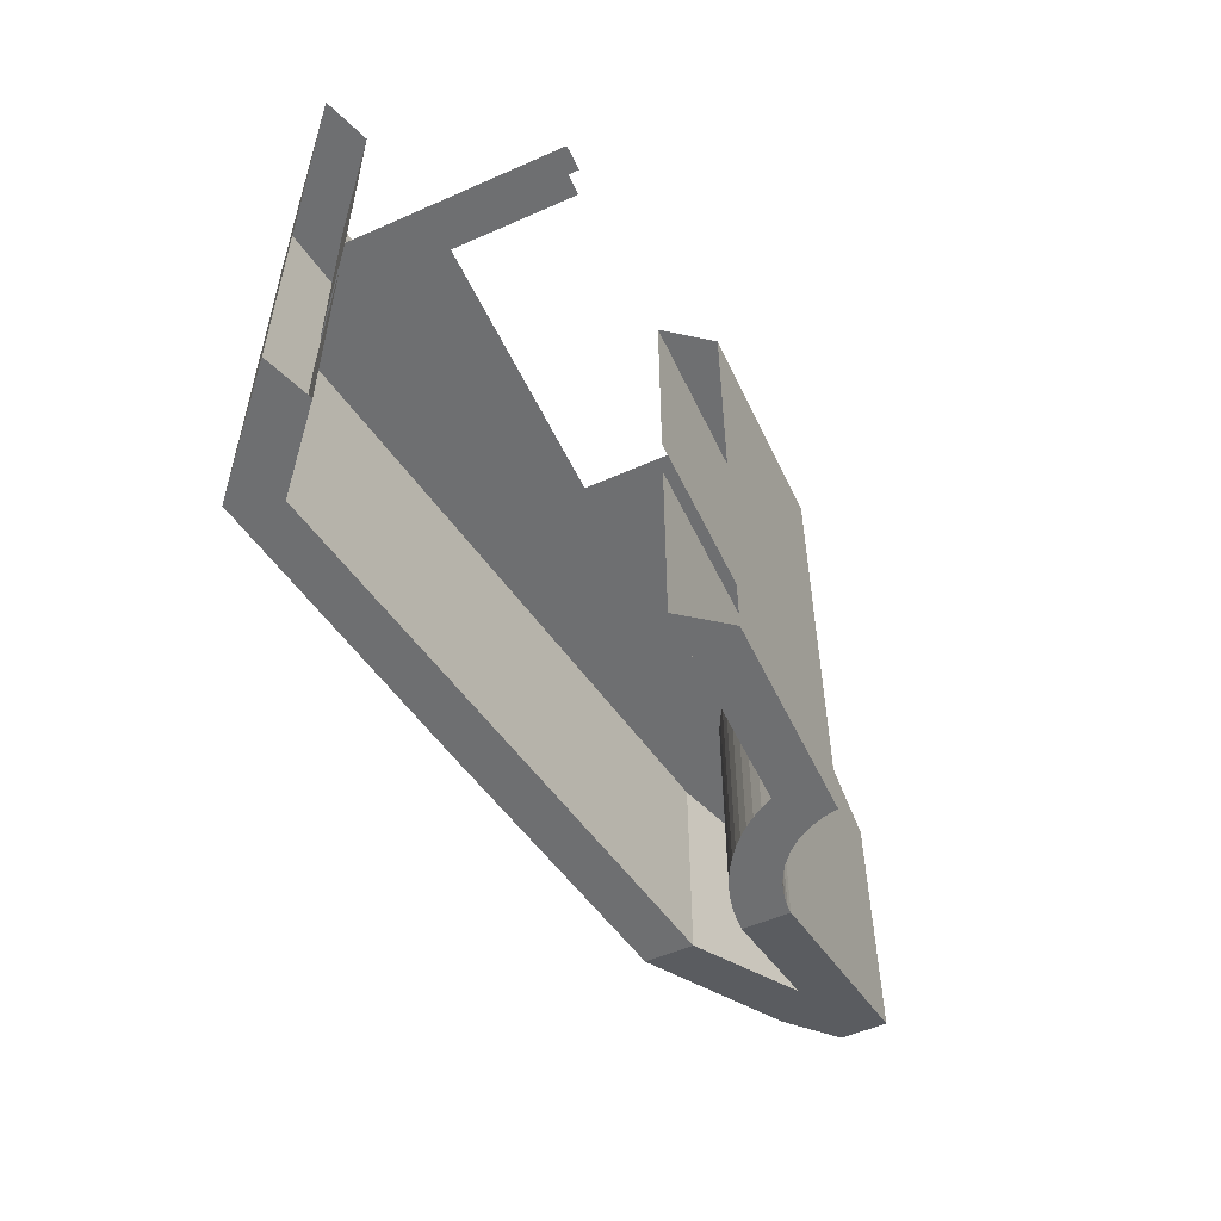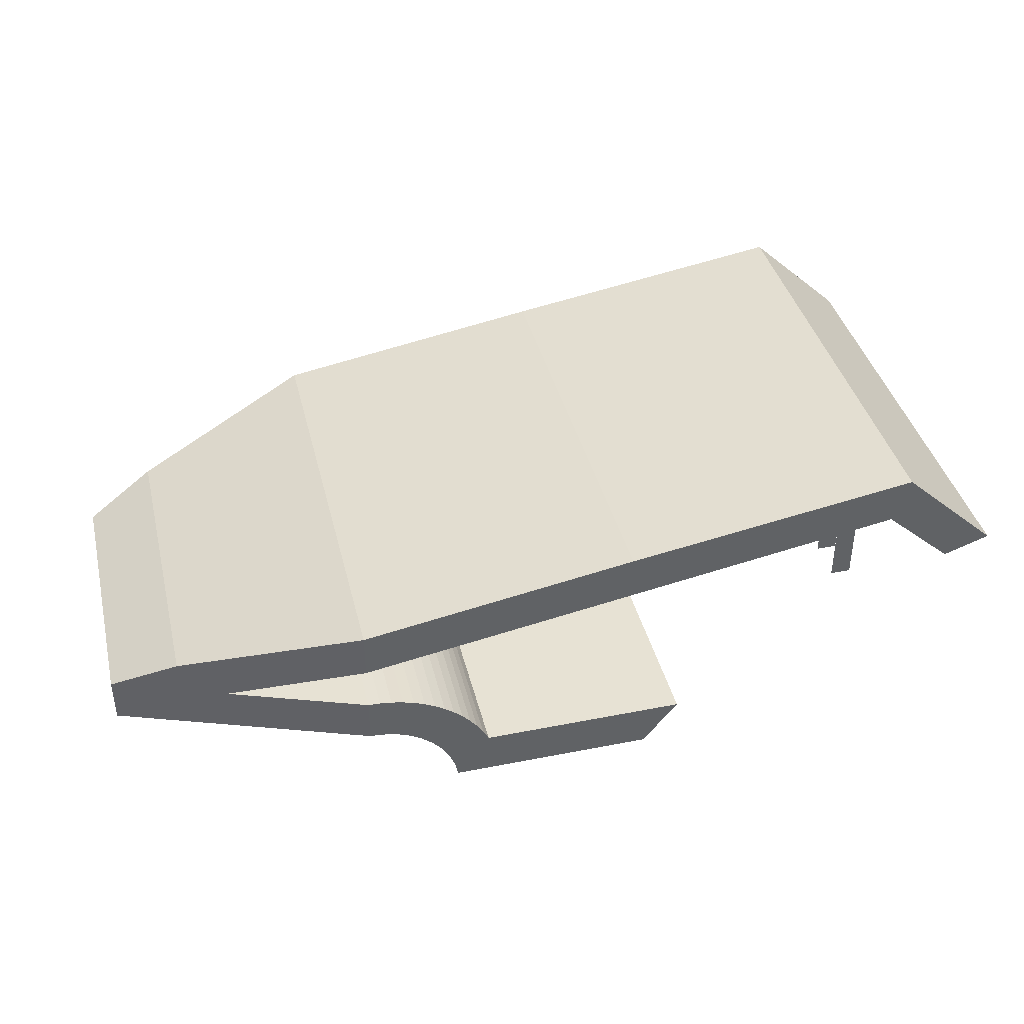
<metadata>
{"format":"obj","ext":"obj","renderer":"f3d","projection":"perspective","resolution":1024,"background":"white","views":[{"elev":-54.5,"azim":115.1,"up":"+Y"},{"elev":40.0,"azim":-13.7,"up":"+Z"}]}
</metadata>
<code>
v 0.45 0 0.5
v 0.45 1 0.5
v 0.235 1 0.7
v 0.235 0 0.7
v 0.35 0 0.465
v 0.2 0 0.6
v 0.2 0.45 0.6
v 0.35 0.45 0.465
v 0.35 0.55 0.465
v 0.2 0.55 0.6
v 0.2 1 0.6
v 0.35 1 0.465
v 0.45 0 0.5
v 0.235 0 0.7
v 0.2 0 0.6
v 0.35 0 0.465
v 0.35 1 0.465
v 0.2 1 0.6
v 0.235 1 0.7
v 0.45 1 0.5
v -1.55 0.2 0.3
v -1.4 0.1454 0.375
v -1.4 0.8546 0.375
v -1.55 0.8 0.3
v -1.3 0.1091 0.3
v -1.4 0.1454 0.375
v -1.55 0.2 0.3
v -1.55 0.2 0.2
v -1.55 0.8 0.2
v -1.55 0.8 0.3
v -1.4 0.8546 0.375
v -1.3 0.8909 0.3
v -1.4 0.1454 0.375
v -1 0 0.5
v -1 1 0.5
v -1.4 0.8546 0.375
v -1.3 0.45 0.3
v -1 0.45 0.4
v -1 0 0.4
v -1.3 0.1091 0.3
v -1.3 0.8909 0.3
v -1 1 0.4
v -1 0.55 0.4
v -1.3 0.55 0.3
v -1.3 0.1091 0.3
v -1 0 0.4
v -1 0 0.5
v -1.4 0.1454 0.375
v -1.4 0.8546 0.375
v -1 1 0.5
v -1 1 0.4
v -1.3 0.8909 0.3
v -1 0 0.5
v -0.4 0 0.6
v -0.4 1 0.6
v -1 1 0.5
v -1 0.45 0.4
v -0.4 0.45 0.5
v -0.4 0 0.5
v -1 0 0.4
v -1 1 0.4
v -0.4 1 0.5
v -0.4 0.55 0.5
v -1 0.55 0.4
v -1 0 0.4
v -0.4 0 0.5
v -0.4 0 0.6
v -1 0 0.5
v -1 1 0.5
v -0.4 1 0.6
v -0.4 1 0.5
v -1 1 0.4
v -0.4 0 0.6
v 0.235 0 0.7
v 0.235 1 0.7
v -0.4 1 0.6
v -0.4 0.45 0.5
v 0.2 0.45 0.6
v 0.2 0 0.6
v -0.4 0 0.5
v -0.4 1 0.5
v 0.2 1 0.6
v 0.2 0.55 0.6
v -0.4 0.55 0.5
v -0.4 0 0.5
v 0.2 0 0.6
v 0.235 0 0.7
v -0.4 0 0.6
v -0.4 1 0.6
v 0.235 1 0.7
v 0.2 1 0.6
v -0.4 1 0.5
v -1.3 0.1091 0.3
v -1 0 0.3
v -1 0.45 0.3
v -1.3 0.45 0.3
v -1.3 0.8909 0.3
v -1.3 0.55 0.3
v -1 0.55 0.3
v -1 1 0.3
v -1.3 0.1091 0.3
v -1.55 0.2 0.2
v -1 0 0.2
v -1 0 0.3
v -1 1 0.3
v -1 1 0.2
v -1.55 0.8 0.2
v -1.3 0.8909 0.3
v -1.55 0.2 0.2
v -1.55 0.8 0.2
v -1 1 0.2
v -1 0 0.2
v -1.55 0.8 0.3
v -1.55 0.8 0.2
v -1.55 0.2 0.2
v -1.55 0.2 0.3
v -0.8016 1 0.025
v -0.8016 0 0.025
v -0.8016 0 0.02505
v -0.8016 1 0.02505
v -0.8016 1 0.02505
v -0.8016 0 0.02505
v -0.8031 0 0.03475
v -0.8031 1 0.03475
v -0.8031 1 0.03475
v -0.8031 0 0.03475
v -0.8068 0 0.05175
v -0.8068 1 0.05175
v -0.8068 1 0.05175
v -0.8068 0 0.05175
v -0.8121 0 0.0684
v -0.8121 1 0.0684
v -0.8121 1 0.0684
v -0.8121 0 0.0684
v -0.8187 0 0.0845
v -0.8187 1 0.0845
v -0.8187 1 0.0845
v -0.8187 0 0.0845
v -0.8268 0 0.1
v -0.8268 1 0.1
v -0.8268 1 0.1
v -0.8268 0 0.1
v -0.8361 0 0.1147
v -0.8361 1 0.1147
v -0.8361 1 0.1147
v -0.8361 0 0.1147
v -0.8468 0 0.1285
v -0.8468 1 0.1285
v -0.8468 1 0.1285
v -0.8468 0 0.1285
v -0.8586 0 0.1414
v -0.8586 1 0.1414
v -0.8586 1 0.1414
v -0.8586 0 0.1414
v -0.8714 0 0.1532
v -0.8714 1 0.1532
v -0.8714 1 0.1532
v -0.8714 0 0.1532
v -0.8853 0 0.1638
v -0.8853 1 0.1638
v -0.8853 1 0.1638
v -0.8853 0 0.1638
v -0.9 0 0.1732
v -0.9 1 0.1732
v -0.9 1 0.1732
v -0.9 0 0.1732
v -0.9155 0 0.1812
v -0.9155 1 0.1812
v -0.9155 1 0.1812
v -0.9155 0 0.1812
v -0.9316 0 0.188
v -0.9316 1 0.188
v -0.9316 1 0.188
v -0.9316 0 0.188
v -0.9483 0 0.1932
v -0.9483 1 0.1932
v -0.9483 1 0.1932
v -0.9483 0 0.1932
v -0.9653 0 0.1969
v -0.9653 1 0.1969
v -0.9653 1 0.1969
v -0.9653 0 0.1969
v -0.9826 0 0.1993
v -0.9826 1 0.1993
v -0.9826 1 0.1993
v -0.9826 0 0.1993
v -1 0 0.2
v -1 1 0.2
v -0.7272 0 0.125
v -0.7272 0.45 0.125
v -0.7281 0.45 0.1268
v -0.7281 0 0.1268
v -0.7281 0 0.1268
v -0.7281 0.45 0.1268
v -0.7402 0.45 0.15
v -0.7402 0 0.15
v -0.7402 0 0.15
v -0.7402 0.45 0.15
v -0.7542 0.45 0.1721
v -0.7542 0 0.1721
v -0.7542 0 0.1721
v -0.7542 0.45 0.1721
v -0.7702 0.45 0.1928
v -0.7702 0 0.1928
v -0.7702 0 0.1928
v -0.7702 0.45 0.1928
v -0.7879 0.45 0.2122
v -0.7879 0 0.2122
v -0.7879 0 0.2122
v -0.7879 0.45 0.2122
v -0.8072 0.45 0.2298
v -0.8072 0 0.2298
v -0.8072 0 0.2298
v -0.8072 0.45 0.2298
v -0.8279 0.45 0.2457
v -0.8279 0 0.2457
v -0.8279 0 0.2457
v -0.8279 0.45 0.2457
v -0.85 0.45 0.2598
v -0.85 0 0.2598
v -0.85 0 0.2598
v -0.85 0.45 0.2598
v -0.8732 0.45 0.2719
v -0.8732 0 0.2719
v -0.8732 0 0.2719
v -0.8732 0.45 0.2719
v -0.8974 0.45 0.2819
v -0.8974 0 0.2819
v -0.8974 0 0.2819
v -0.8974 0.45 0.2819
v -0.9224 0.45 0.2898
v -0.9224 0 0.2898
v -0.9224 0 0.2898
v -0.9224 0.45 0.2898
v -0.9479 0.45 0.2954
v -0.9479 0 0.2954
v -0.9479 0 0.2954
v -0.9479 0.45 0.2954
v -0.9738 0.45 0.2989
v -0.9738 0 0.2989
v -0.9738 0 0.2989
v -0.9738 0.45 0.2989
v -1 0.45 0.3
v -1 0 0.3
v -0.7281 0.45 0.1268
v -0.7281 0.45 0.125
v -0.7 0.45 0.125
v -0.7 0.45 0.1268
v -0.7281 0.45 0.1268
v -0.7 0.45 0.1268
v -0.7 0.45 0.15
v -0.7402 0.45 0.15
v -0.7402 0.45 0.15
v -0.7 0.45 0.15
v -0.7 0.45 0.1721
v -0.7542 0.45 0.1721
v -0.7542 0.45 0.1721
v -0.7 0.45 0.1721
v -0.7 0.45 0.1928
v -0.7702 0.45 0.1928
v -0.7702 0.45 0.1928
v -0.7 0.45 0.1928
v -0.7 0.45 0.2122
v -0.7879 0.45 0.2122
v -0.7879 0.45 0.2122
v -0.7 0.45 0.2122
v -0.7 0.45 0.2298
v -0.8072 0.45 0.2298
v -0.8072 0.45 0.2298
v -0.7 0.45 0.2298
v -0.7 0.45 0.2457
v -0.8279 0.45 0.2457
v -0.8279 0.45 0.2457
v -0.7 0.45 0.2457
v -0.7 0.45 0.2598
v -0.85 0.45 0.2598
v -0.85 0.45 0.2598
v -0.7 0.45 0.2598
v -0.7 0.45 0.2719
v -0.8732 0.45 0.2719
v -0.8732 0.45 0.2719
v -0.7 0.45 0.2719
v -0.7 0.45 0.2819
v -0.8974 0.45 0.2819
v -0.8974 0.45 0.2819
v -0.7 0.45 0.2819
v -0.7 0.45 0.2898
v -0.9224 0.45 0.2898
v -0.9224 0.45 0.2898
v -0.7 0.45 0.2898
v -0.7 0.45 0.2954
v -0.9479 0.45 0.2954
v -0.9479 0.45 0.2954
v -0.7 0.45 0.2954
v -0.7 0.45 0.2989
v -0.9738 0.45 0.2989
v -0.9738 0.45 0.2989
v -0.7 0.45 0.2989
v -0.7 0.45 0.3
v -1 0.45 0.3
v -0.7272 0.55 0.125
v -0.7272 1 0.125
v -0.7281 1 0.1268
v -0.7281 0.55 0.1268
v -0.7281 0.55 0.1268
v -0.7281 1 0.1268
v -0.7402 1 0.15
v -0.7402 0.55 0.15
v -0.7402 0.55 0.15
v -0.7402 1 0.15
v -0.7542 1 0.1721
v -0.7542 0.55 0.1721
v -0.7542 0.55 0.1721
v -0.7542 1 0.1721
v -0.7702 1 0.1928
v -0.7702 0.55 0.1928
v -0.7702 0.55 0.1928
v -0.7702 1 0.1928
v -0.7879 1 0.2122
v -0.7879 0.55 0.2122
v -0.7879 0.55 0.2122
v -0.7879 1 0.2122
v -0.8072 1 0.2298
v -0.8072 0.55 0.2298
v -0.8072 0.55 0.2298
v -0.8072 1 0.2298
v -0.8279 1 0.2457
v -0.8279 0.55 0.2457
v -0.8279 0.55 0.2457
v -0.8279 1 0.2457
v -0.85 1 0.2598
v -0.85 0.55 0.2598
v -0.85 0.55 0.2598
v -0.85 1 0.2598
v -0.8732 1 0.2719
v -0.8732 0.55 0.2719
v -0.8732 0.55 0.2719
v -0.8732 1 0.2719
v -0.8974 1 0.2819
v -0.8974 0.55 0.2819
v -0.8974 0.55 0.2819
v -0.8974 1 0.2819
v -0.9224 1 0.2898
v -0.9224 0.55 0.2898
v -0.9224 0.55 0.2898
v -0.9224 1 0.2898
v -0.9479 1 0.2954
v -0.9479 0.55 0.2954
v -0.9479 0.55 0.2954
v -0.9479 1 0.2954
v -0.9738 1 0.2989
v -0.9738 0.55 0.2989
v -0.9738 0.55 0.2989
v -0.9738 1 0.2989
v -1 1 0.3
v -1 0.55 0.3
v -0.7281 0.55 0.1268
v -0.7281 0.55 0.125
v -0.7 0.55 0.125
v -0.7 0.55 0.1268
v -0.7281 0.55 0.1268
v -0.7402 0.55 0.15
v -0.7 0.55 0.15
v -0.7 0.55 0.1268
v -0.7402 0.55 0.15
v -0.7542 0.55 0.1721
v -0.7 0.55 0.1721
v -0.7 0.55 0.15
v -0.7542 0.55 0.1721
v -0.7702 0.55 0.1928
v -0.7 0.55 0.1928
v -0.7 0.55 0.1721
v -0.7702 0.55 0.1928
v -0.7879 0.55 0.2122
v -0.7 0.55 0.2122
v -0.7 0.55 0.1928
v -0.7879 0.55 0.2122
v -0.8072 0.55 0.2298
v -0.7 0.55 0.2298
v -0.7 0.55 0.2122
v -0.8072 0.55 0.2298
v -0.8279 0.55 0.2457
v -0.7 0.55 0.2457
v -0.7 0.55 0.2298
v -0.8279 0.55 0.2457
v -0.85 0.55 0.2598
v -0.7 0.55 0.2598
v -0.7 0.55 0.2457
v -0.85 0.55 0.2598
v -0.8732 0.55 0.2719
v -0.7 0.55 0.2719
v -0.7 0.55 0.2598
v -0.8732 0.55 0.2719
v -0.8974 0.55 0.2819
v -0.7 0.55 0.2819
v -0.7 0.55 0.2719
v -0.8974 0.55 0.2819
v -0.9224 0.55 0.2898
v -0.7 0.55 0.2898
v -0.7 0.55 0.2819
v -0.9224 0.55 0.2898
v -0.9479 0.55 0.2954
v -0.7 0.55 0.2954
v -0.7 0.55 0.2898
v -0.9479 0.55 0.2954
v -0.9738 0.55 0.2989
v -0.7 0.55 0.2989
v -0.7 0.55 0.2954
v -0.9738 0.55 0.2989
v -1 0.55 0.3
v -0.7 0.55 0.3
v -0.7 0.55 0.2989
v -0.8016 1 0.02505
v -0.8031 1 0.03475
v -0.7272 1 0.125
v -0.8031 1 0.03475
v -0.8068 1 0.05175
v -0.7272 1 0.125
v -0.8068 1 0.05175
v -0.8121 1 0.0684
v -0.7272 1 0.125
v -0.8121 1 0.0684
v -0.8187 1 0.0845
v -0.7281 1 0.1268
v -0.7272 1 0.125
v -0.8187 1 0.0845
v -0.8268 1 0.1
v -0.7402 1 0.15
v -0.7281 1 0.1268
v -0.8268 1 0.1
v -0.8361 1 0.1147
v -0.7542 1 0.1721
v -0.7402 1 0.15
v -0.8361 1 0.1147
v -0.8468 1 0.1285
v -0.7702 1 0.1928
v -0.7542 1 0.1721
v -0.8468 1 0.1285
v -0.8586 1 0.1414
v -0.7879 1 0.2122
v -0.7702 1 0.1928
v -0.8586 1 0.1414
v -0.8714 1 0.1532
v -0.8072 1 0.2298
v -0.7879 1 0.2122
v -0.8714 1 0.1532
v -0.8853 1 0.1638
v -0.8279 1 0.2457
v -0.8072 1 0.2298
v -0.8853 1 0.1638
v -0.9 1 0.1732
v -0.85 1 0.2598
v -0.8279 1 0.2457
v -0.9 1 0.1732
v -0.9155 1 0.1812
v -0.8732 1 0.2719
v -0.85 1 0.2598
v -0.9155 1 0.1812
v -0.9316 1 0.188
v -0.8974 1 0.2819
v -0.8732 1 0.2719
v -0.9316 1 0.188
v -0.9483 1 0.1932
v -0.9224 1 0.2898
v -0.8974 1 0.2819
v -0.9483 1 0.1932
v -0.9653 1 0.1969
v -0.9479 1 0.2954
v -0.9224 1 0.2898
v -0.9653 1 0.1969
v -0.9826 1 0.1993
v -0.9738 1 0.2989
v -0.9479 1 0.2954
v -0.9826 1 0.1993
v -1 1 0.2
v -1 1 0.3
v -0.9738 1 0.2989
v -0.8016 0 0.02505
v -0.7272 0 0.125
v -0.8031 0 0.03475
v -0.8031 0 0.03475
v -0.7272 0 0.125
v -0.8068 0 0.05175
v -0.8068 0 0.05175
v -0.7272 0 0.125
v -0.8121 0 0.0684
v -0.8121 0 0.0684
v -0.7272 0 0.125
v -0.7281 0 0.1268
v -0.8187 0 0.0845
v -0.8187 0 0.0845
v -0.7281 0 0.1268
v -0.7402 0 0.15
v -0.8268 0 0.1
v -0.8268 0 0.1
v -0.7402 0 0.15
v -0.7542 0 0.1721
v -0.8361 0 0.1147
v -0.8361 0 0.1147
v -0.7542 0 0.1721
v -0.7702 0 0.1928
v -0.8468 0 0.1285
v -0.8468 0 0.1285
v -0.7702 0 0.1928
v -0.7879 0 0.2122
v -0.8586 0 0.1414
v -0.8586 0 0.1414
v -0.7879 0 0.2122
v -0.8072 0 0.2298
v -0.8714 0 0.1532
v -0.8714 0 0.1532
v -0.8072 0 0.2298
v -0.8279 0 0.2457
v -0.8853 0 0.1638
v -0.8853 0 0.1638
v -0.8279 0 0.2457
v -0.85 0 0.2598
v -0.9 0 0.1732
v -0.9 0 0.1732
v -0.85 0 0.2598
v -0.8732 0 0.2719
v -0.9155 0 0.1812
v -0.9155 0 0.1812
v -0.8732 0 0.2719
v -0.8974 0 0.2819
v -0.9316 0 0.188
v -0.9316 0 0.188
v -0.8974 0 0.2819
v -0.9224 0 0.2898
v -0.9483 0 0.1932
v -0.9483 0 0.1932
v -0.9224 0 0.2898
v -0.9479 0 0.2954
v -0.9653 0 0.1969
v -0.9653 0 0.1969
v -0.9479 0 0.2954
v -0.9738 0 0.2989
v -0.9826 0 0.1993
v -0.9826 0 0.1993
v -0.9738 0 0.2989
v -1 0 0.3
v -1 0 0.2
v -0.35 1 0.025
v -0.35 0 0.025
v -0.8016 0 0.025
v -0.8016 1 0.025
v -0.7278 0.45 0.125
v -0.7278 0 0.125
v -0.2727 0 0.125
v -0.2727 0.45 0.125
v -0.7278 1 0.125
v -0.7278 0.55 0.125
v -0.2727 0.55 0.125
v -0.2727 1 0.125
v -0.7278 0 0.125
v -0.8016 0 0.025
v -0.35 0 0.025
v -0.2727 0 0.125
v -0.2727 1 0.125
v -0.35 1 0.025
v -0.8016 1 0.025
v -0.7278 1 0.125
v 0.35 0.45 0.025
v 0.35 0.45 0.465
v 0.3 0.45 0.3
v 0.3 0.45 0.025
v 0.35 0.45 0.465
v 0.2 0.45 0.6
v 0.2 0.45 0.3
v 0.3 0.45 0.3
v 0.2 0.45 0.3
v 0.2 0.45 0.6
v -0.4 0.45 0.5
v -0.3 0.45 0.3
v -0.3 0.45 0.125
v -0.3 0.45 0.3
v -0.4 0.45 0.5
v -0.7 0.45 0.125
v -0.7 0.45 0.125
v -0.4 0.45 0.5
v -0.7 0.45 0.45
v -0.7 0.45 0.45
v -1 0.45 0.4
v -1.3 0.45 0.3
v -0.7 0.45 0.3
v 0.3 0.55 0.025
v 0.3 0.55 0.3
v 0.35 0.55 0.465
v 0.35 0.55 0.025
v 0.3 0.55 0.3
v 0.2 0.55 0.3
v 0.2 0.55 0.6
v 0.35 0.55 0.465
v -0.3 0.55 0.3
v -0.4 0.55 0.5
v 0.2 0.55 0.6
v 0.2 0.55 0.3
v -0.7 0.55 0.125
v -0.4 0.55 0.5
v -0.3 0.55 0.3
v -0.3 0.55 0.125
v -0.7 0.55 0.125
v -0.7 0.55 0.45
v -0.4 0.55 0.5
v -0.7 0.55 0.3
v -1.3 0.55 0.3
v -1 0.55 0.4
v -0.7 0.55 0.45
g mesh7104952
f 1 2 3
f 3 4 1
f 5 6 7
f 7 8 5
f 9 10 11
f 11 12 9
f 13 14 15
f 15 16 13
f 17 18 19
f 19 20 17
f 21 22 23
f 23 24 21
f 25 26 27
f 27 28 25
f 29 30 31
f 31 32 29
f 33 34 35
f 35 36 33
f 37 38 39
f 39 40 37
f 41 42 43
f 43 44 41
f 45 46 47
f 47 48 45
f 49 50 51
f 51 52 49
f 53 54 55
f 55 56 53
f 57 58 59
f 59 60 57
f 61 62 63
f 63 64 61
f 65 66 67
f 67 68 65
f 69 70 71
f 71 72 69
f 73 74 75
f 75 76 73
f 77 78 79
f 79 80 77
f 81 82 83
f 83 84 81
f 85 86 87
f 87 88 85
f 89 90 91
f 91 92 89
f 93 94 95
f 95 96 93
f 97 98 99
f 99 100 97
f 101 102 103
f 103 104 101
f 105 106 107
f 107 108 105
f 109 110 111
f 111 112 109
g mesh7104953
f 113 114 115
f 115 116 113
f 117 118 119
f 119 120 117
f 121 122 123
f 123 124 121
f 125 126 127
f 127 128 125
f 129 130 131
f 131 132 129
f 133 134 135
f 135 136 133
f 137 138 139
f 139 140 137
f 141 142 143
f 143 144 141
f 145 146 147
f 147 148 145
f 149 150 151
f 151 152 149
f 153 154 155
f 155 156 153
f 157 158 159
f 159 160 157
f 161 162 163
f 163 164 161
f 165 166 167
f 167 168 165
f 169 170 171
f 171 172 169
f 173 174 175
f 175 176 173
f 177 178 179
f 179 180 177
f 181 182 183
f 183 184 181
f 185 186 187
f 187 188 185
f 189 190 191
f 191 192 189
f 193 194 195
f 195 196 193
f 197 198 199
f 199 200 197
f 201 202 203
f 203 204 201
f 205 206 207
f 207 208 205
f 209 210 211
f 211 212 209
f 213 214 215
f 215 216 213
f 217 218 219
f 219 220 217
f 221 222 223
f 223 224 221
f 225 226 227
f 227 228 225
f 229 230 231
f 231 232 229
f 233 234 235
f 235 236 233
f 237 238 239
f 239 240 237
f 241 242 243
f 243 244 241
f 245 246 247
f 247 248 245
f 249 250 251
f 251 252 249
f 253 254 255
f 255 256 253
f 257 258 259
f 259 260 257
f 261 262 263
f 263 264 261
f 265 266 267
f 267 268 265
f 269 270 271
f 271 272 269
f 273 274 275
f 275 276 273
f 277 278 279
f 279 280 277
f 281 282 283
f 283 284 281
f 285 286 287
f 287 288 285
f 289 290 291
f 291 292 289
f 293 294 295
f 295 296 293
f 297 298 299
f 299 300 297
f 301 302 303
f 303 304 301
f 305 306 307
f 307 308 305
f 309 310 311
f 311 312 309
f 313 314 315
f 315 316 313
f 317 318 319
f 319 320 317
f 321 322 323
f 323 324 321
f 325 326 327
f 327 328 325
f 329 330 331
f 331 332 329
f 333 334 335
f 335 336 333
f 337 338 339
f 339 340 337
f 341 342 343
f 343 344 341
f 345 346 347
f 347 348 345
f 349 350 351
f 351 352 349
f 353 354 355
f 355 356 353
f 357 358 359
f 359 360 357
f 361 362 363
f 363 364 361
f 365 366 367
f 367 368 365
f 369 370 371
f 371 372 369
f 373 374 375
f 375 376 373
f 377 378 379
f 379 380 377
f 381 382 383
f 383 384 381
f 385 386 387
f 387 388 385
f 389 390 391
f 391 392 389
f 393 394 395
f 395 396 393
f 397 398 399
f 399 400 397
f 401 402 403
f 403 404 401
f 405 406 407
f 407 408 405
f 409 410 411
f 411 412 409
f 413 414 415
f 416 417 418
f 419 420 421
f 422 423 424
f 424 425 422
f 426 427 428
f 428 429 426
f 430 431 432
f 432 433 430
f 434 435 436
f 436 437 434
f 438 439 440
f 440 441 438
f 442 443 444
f 444 445 442
f 446 447 448
f 448 449 446
f 450 451 452
f 452 453 450
f 454 455 456
f 456 457 454
f 458 459 460
f 460 461 458
f 462 463 464
f 464 465 462
f 466 467 468
f 468 469 466
f 470 471 472
f 472 473 470
f 474 475 476
f 476 477 474
f 478 479 480
f 481 482 483
f 484 485 486
f 487 488 489
f 489 490 487
f 491 492 493
f 493 494 491
f 495 496 497
f 497 498 495
f 499 500 501
f 501 502 499
f 503 504 505
f 505 506 503
f 507 508 509
f 509 510 507
f 511 512 513
f 513 514 511
f 515 516 517
f 517 518 515
f 519 520 521
f 521 522 519
f 523 524 525
f 525 526 523
f 527 528 529
f 529 530 527
f 531 532 533
f 533 534 531
f 535 536 537
f 537 538 535
f 539 540 541
f 541 542 539
g mesh7104955
f 543 544 545
f 545 546 543
g mesh7104957
f 547 548 549
f 549 550 547
g mesh7104959
f 551 552 553
f 553 554 551
f 555 556 557
f 557 558 555
f 559 560 561
f 561 562 559
f 563 564 565
f 565 566 563
f 567 568 569
f 569 570 567
f 571 572 573
f 573 574 571
f 575 576 577
f 577 578 575
f 579 580 581
f 582 583 584
f 584 585 582
f 586 587 588
f 588 589 586
f 590 591 592
f 592 593 590
f 594 595 596
f 596 597 594
f 598 599 600
f 600 601 598
f 602 603 604
f 605 606 607
f 607 608 605

</code>
